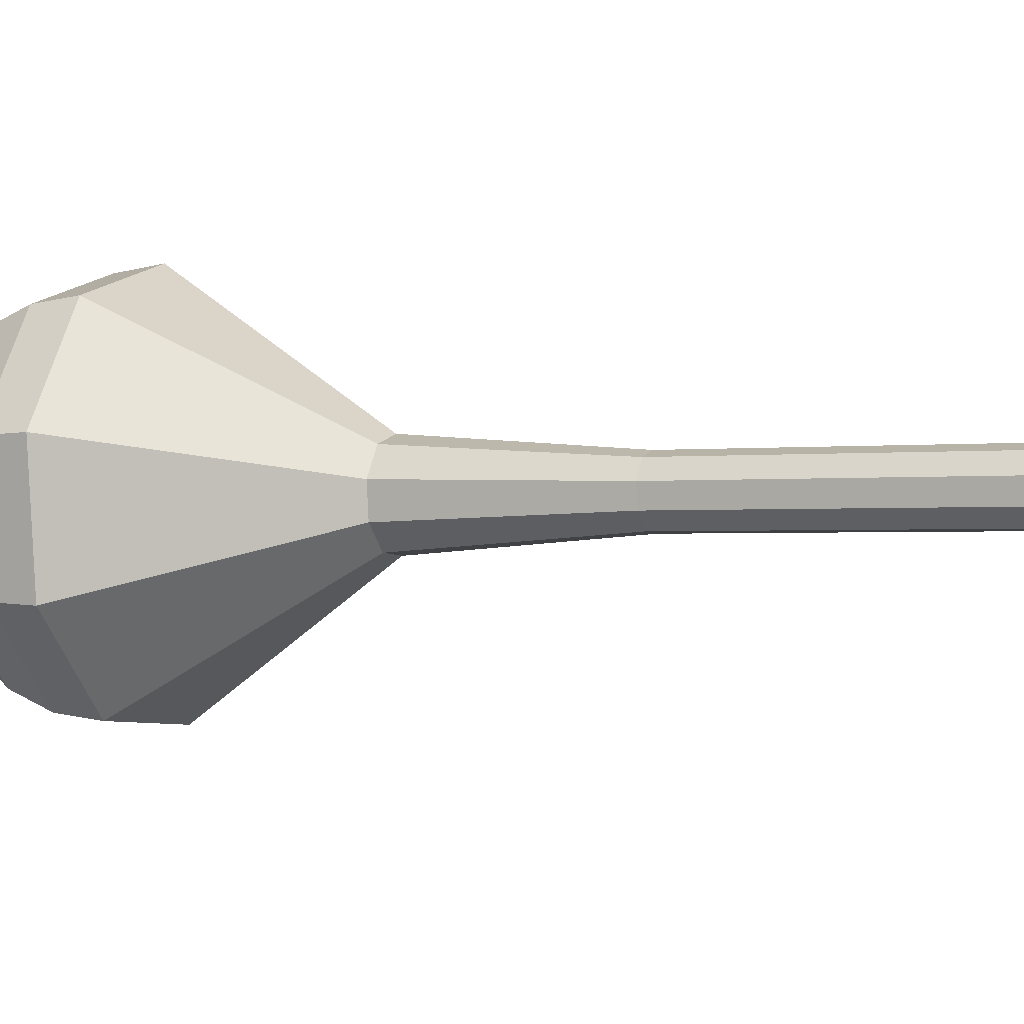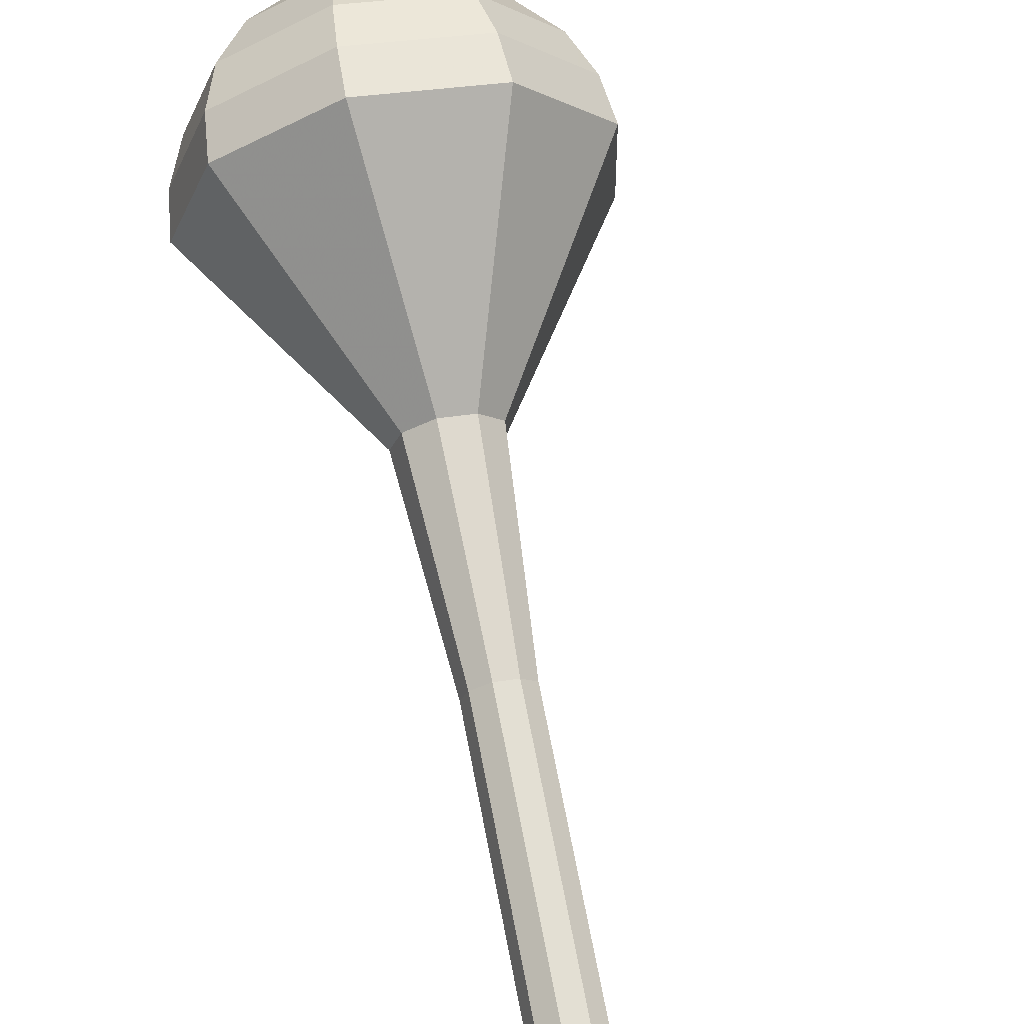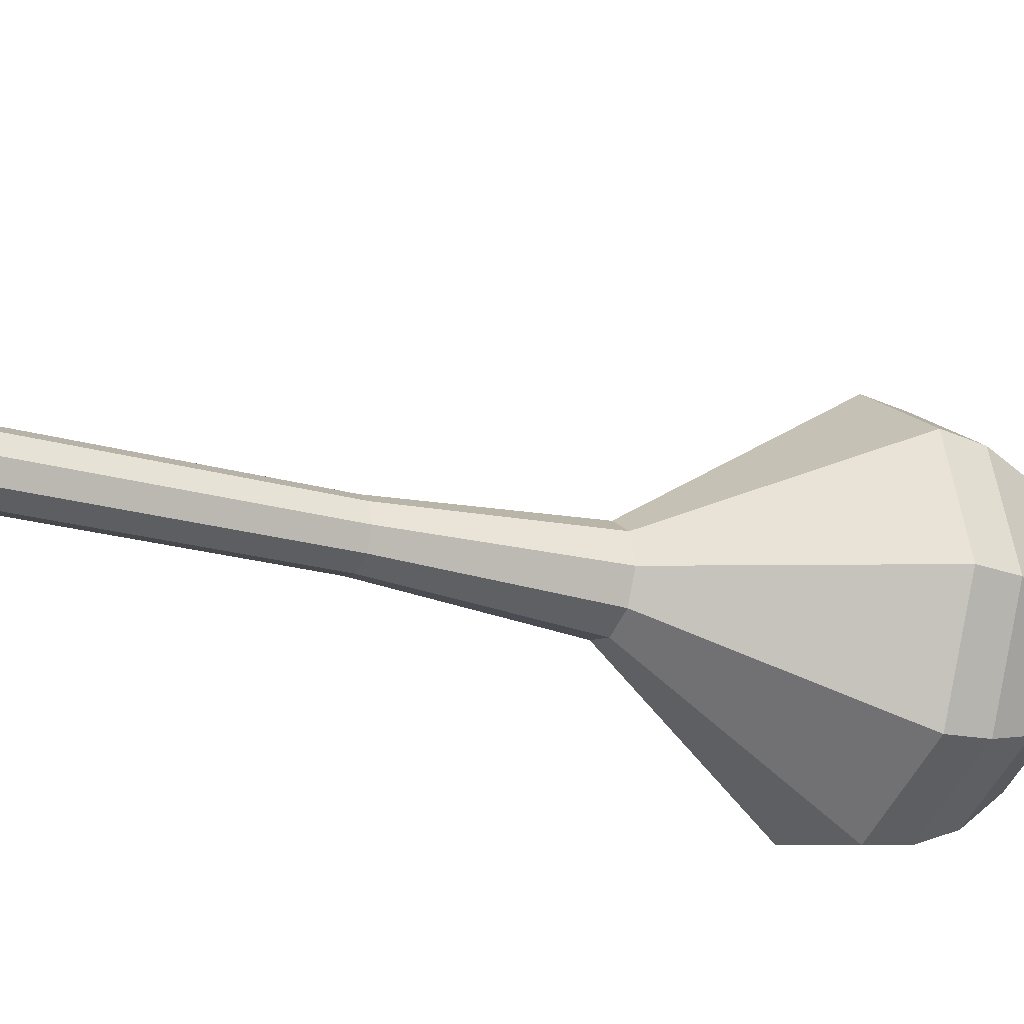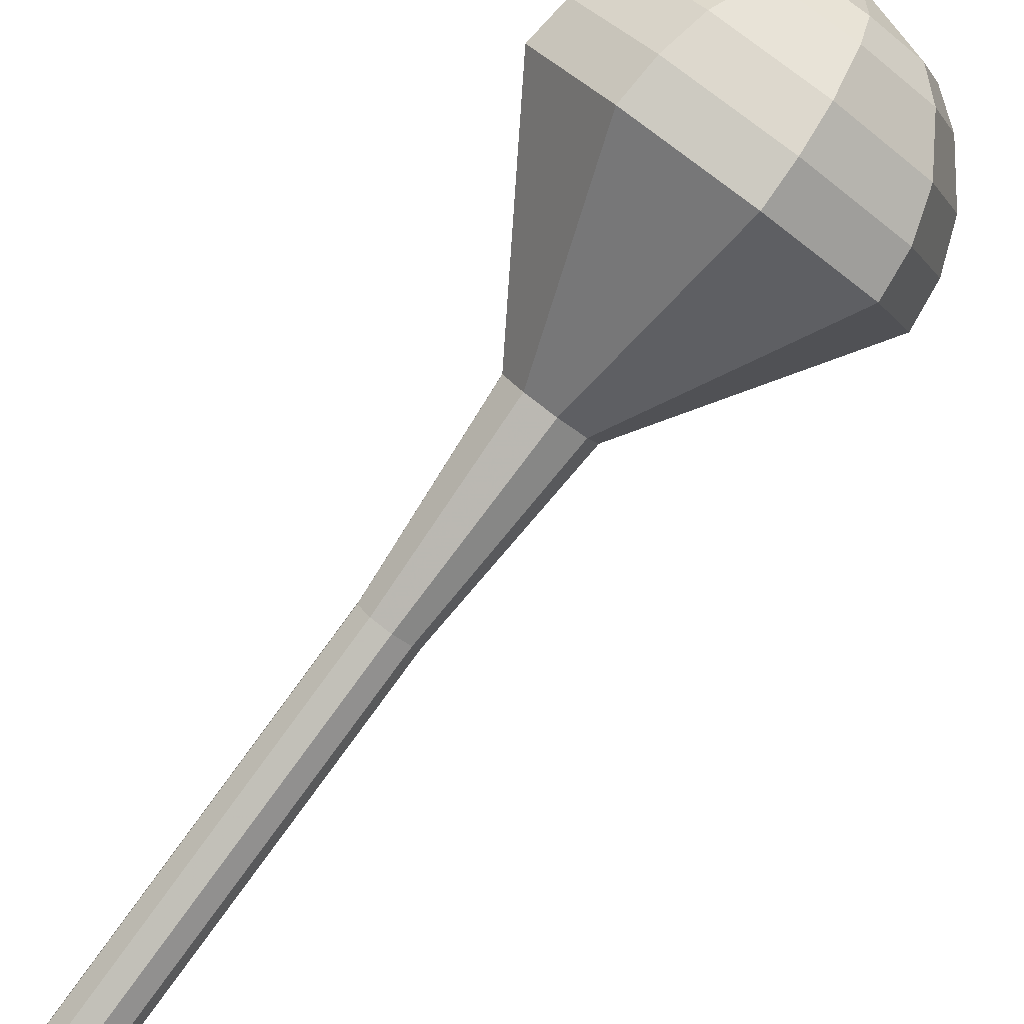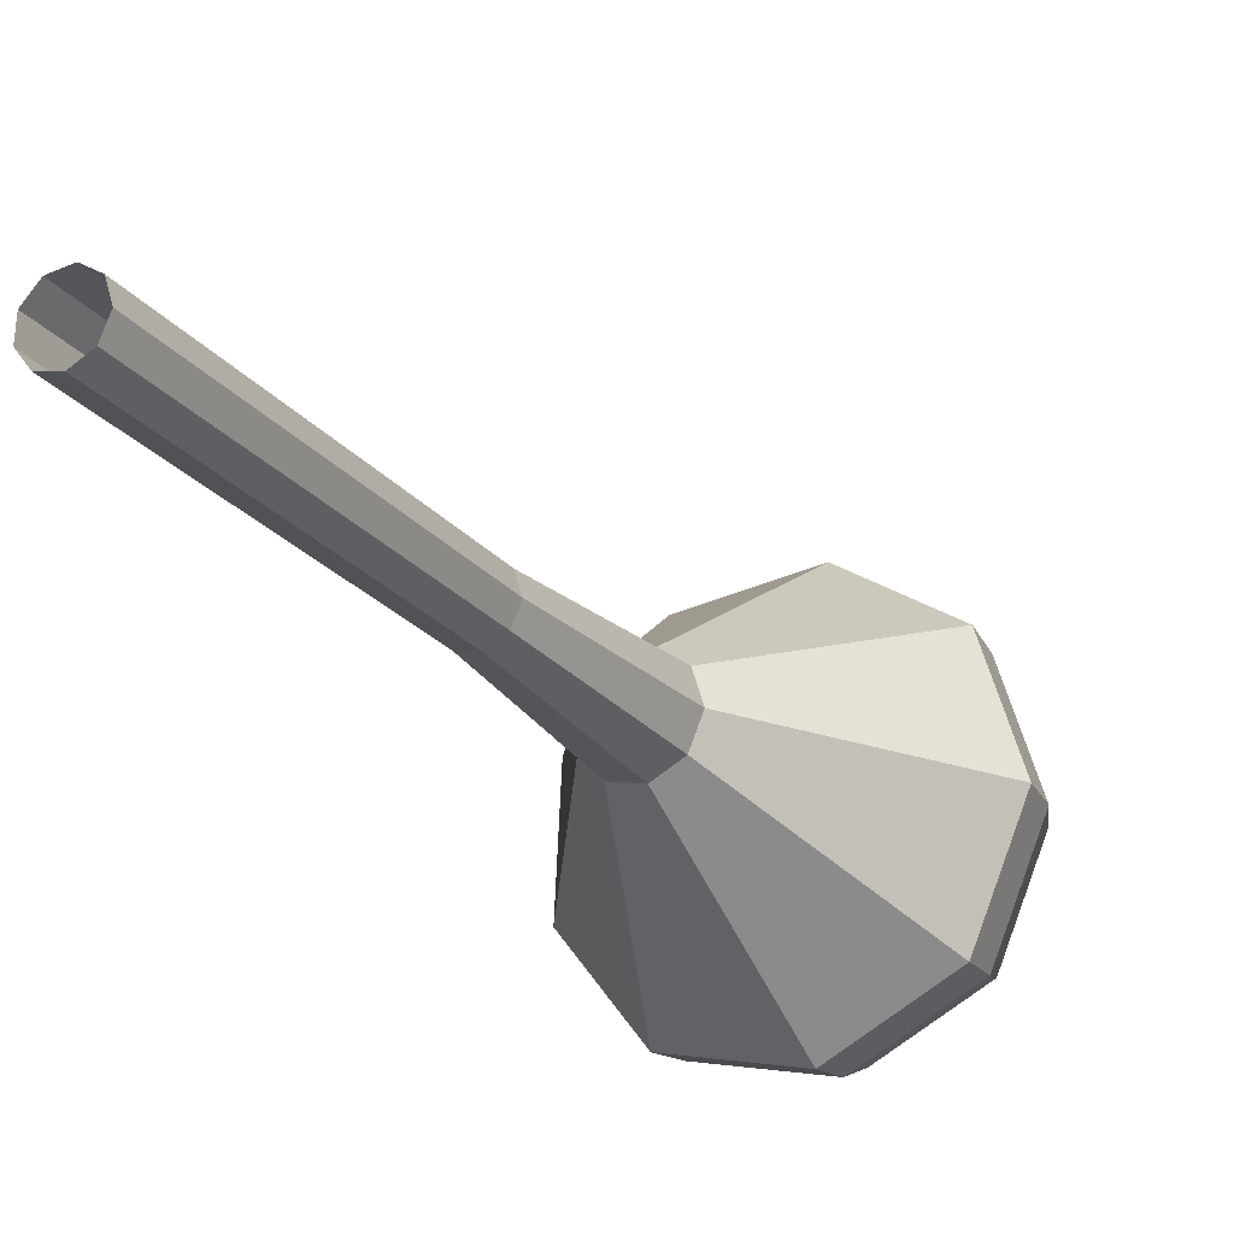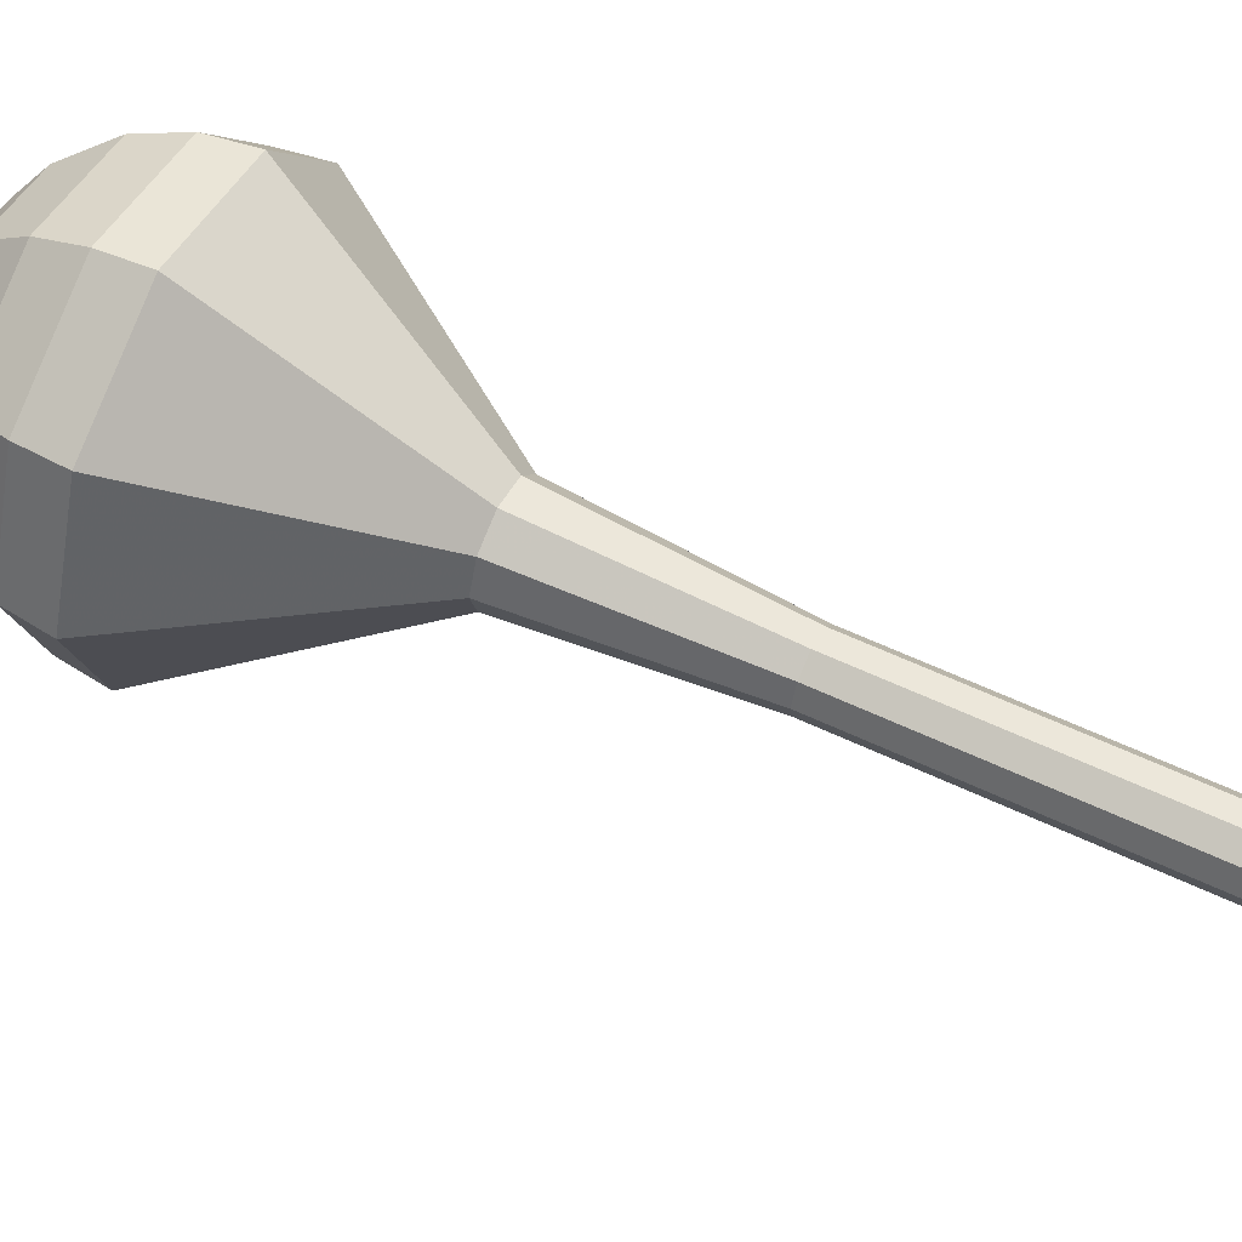
<metadata>
{"format":"obj","ext":"obj","renderer":"f3d","projection":"perspective","resolution":1024,"background":"white","views":[{"elev":-62.6,"azim":-104.9,"up":"+Y"},{"elev":47.7,"azim":-39.0,"up":"+Y"},{"elev":-75.9,"azim":46.2,"up":"+Y"},{"elev":69.9,"azim":12.3,"up":"+Y"},{"elev":-47.1,"azim":3.0,"up":"+Y"},{"elev":-66.0,"azim":-132.8,"up":"+Y"}]}
</metadata>
<code>
g tube1
v 119.5 127.8 110.9
v 118.8 127.6 110.4
v 118 128 110.2
v 117.6 128.7 110.3
v 117.6 129.5 110.6
v 118.2 129.9 111.1
v 119 129.9 111.5
v 119.6 129.3 111.6
v 119.8 128.5 111.3
v 119.5 127.8 110.9
v 121.3 129.4 107.4
v 120.6 129.2 106.9
v 119.8 129.5 106.7
v 119.4 130.2 106.8
v 119.4 131 107.1
v 120 131.4 107.6
v 120.7 131.4 108
v 121.4 130.8 108.1
v 121.6 130 107.8
v 121.3 129.4 107.4
v 123.1 130.9 103.9
v 122.4 130.7 103.5
v 121.6 131 103.2
v 121.2 131.7 103.3
v 121.2 132.5 103.7
v 121.8 133 104.1
v 122.5 132.9 104.5
v 123.2 132.3 104.6
v 123.4 131.6 104.4
v 123.1 130.9 103.9
v 124.9 132.4 100.4
v 124.2 132.2 99.97
v 123.4 132.5 99.73
v 123 133.3 99.81
v 123 134 100.2
v 123.6 134.5 100.7
v 124.3 134.4 101
v 125 133.9 101.1
v 125.2 133.1 100.9
v 124.9 132.4 100.4
v 126.6 133.9 96.94
v 126 133.7 96.49
v 125.2 134.1 96.25
v 124.7 134.8 96.33
v 124.8 135.6 96.7
v 125.3 136 97.18
v 126.1 136 97.54
v 126.8 135.4 97.62
v 127 134.6 97.39
v 126.6 133.9 96.94
v 130.6 136.5 89.97
v 129.6 136.2 89.29
v 128.5 136.7 88.92
v 127.8 137.8 89.05
v 127.9 139 89.61
v 128.7 139.7 90.33
v 129.8 139.6 90.89
v 130.8 138.7 91.01
v 131.1 137.5 90.65
v 130.6 136.5 89.97
v 137.9 135.3 83
v 133.7 134 80.3
v 129.2 136 78.87
v 126.5 140.4 79.37
v 126.8 145 81.56
v 130 147.7 84.44
v 134.7 147.3 86.63
v 138.5 144 87.13
v 139.8 139.2 85.7
v 137.9 135.3 83
v 138.5 136.2 81.45
v 134.5 134.9 78.83
v 130.1 136.9 77.44
v 127.5 141.1 77.93
v 127.8 145.5 80.06
v 130.9 148.2 82.84
v 135.4 147.8 84.96
v 139.1 144.6 85.45
v 140.4 140 84.06
v 138.5 136.2 81.45
v 138.8 137.4 79.89
v 135.2 136.3 77.56
v 131.3 138.1 76.31
v 128.9 141.8 76.74
v 129.2 145.8 78.65
v 132 148.2 81.13
v 136 147.9 83.04
v 139.4 144.9 83.47
v 140.5 140.8 82.23
v 138.8 137.4 79.89
v 138.6 139.3 78.34
v 135.8 138.4 76.55
v 132.9 139.8 75.6
v 131.1 142.6 75.93
v 131.3 145.7 77.39
v 133.4 147.5 79.29
v 136.5 147.2 80.74
v 139 145 81.07
v 139.9 141.9 80.12
v 138.6 139.3 78.34
v 138.1 140.6 77.56
v 136.1 140 76.26
v 133.9 141 75.56
v 132.6 143.1 75.8
v 132.8 145.3 76.87
v 134.4 146.6 78.26
v 136.6 146.5 79.32
v 138.5 144.8 79.56
v 139.1 142.5 78.87
v 138.1 140.6 77.56
v 136.2 143.7 76.78
v 136.2 143.7 76.78
v 136.2 143.7 76.78
v 136.2 143.7 76.78
v 136.2 143.7 76.78
v 136.2 143.7 76.78
v 136.2 143.7 76.78
v 136.2 143.7 76.78
v 136.2 143.7 76.78
v 136.2 143.7 76.78
f 1 2 12
f 12 11 1
f 2 3 13
f 13 12 2
f 3 4 14
f 14 13 3
f 4 5 15
f 15 14 4
f 5 6 16
f 16 15 5
f 6 7 17
f 17 16 6
f 7 8 18
f 18 17 7
f 8 9 19
f 19 18 8
f 9 10 20
f 20 19 9
f 11 12 22
f 22 21 11
f 12 13 23
f 23 22 12
f 13 14 24
f 24 23 13
f 14 15 25
f 25 24 14
f 15 16 26
f 26 25 15
f 16 17 27
f 27 26 16
f 17 18 28
f 28 27 17
f 18 19 29
f 29 28 18
f 19 20 30
f 30 29 19
f 21 22 32
f 32 31 21
f 22 23 33
f 33 32 22
f 23 24 34
f 34 33 23
f 24 25 35
f 35 34 24
f 25 26 36
f 36 35 25
f 26 27 37
f 37 36 26
f 27 28 38
f 38 37 27
f 28 29 39
f 39 38 28
f 29 30 40
f 40 39 29
f 31 32 42
f 42 41 31
f 32 33 43
f 43 42 32
f 33 34 44
f 44 43 33
f 34 35 45
f 45 44 34
f 35 36 46
f 46 45 35
f 36 37 47
f 47 46 36
f 37 38 48
f 48 47 37
f 38 39 49
f 49 48 38
f 39 40 50
f 50 49 39
f 41 42 52
f 52 51 41
f 42 43 53
f 53 52 42
f 43 44 54
f 54 53 43
f 44 45 55
f 55 54 44
f 45 46 56
f 56 55 45
f 46 47 57
f 57 56 46
f 47 48 58
f 58 57 47
f 48 49 59
f 59 58 48
f 49 50 60
f 60 59 49
f 51 52 62
f 62 61 51
f 52 53 63
f 63 62 52
f 53 54 64
f 64 63 53
f 54 55 65
f 65 64 54
f 55 56 66
f 66 65 55
f 56 57 67
f 67 66 56
f 57 58 68
f 68 67 57
f 58 59 69
f 69 68 58
f 59 60 70
f 70 69 59
f 61 62 72
f 72 71 61
f 62 63 73
f 73 72 62
f 63 64 74
f 74 73 63
f 64 65 75
f 75 74 64
f 65 66 76
f 76 75 65
f 66 67 77
f 77 76 66
f 67 68 78
f 78 77 67
f 68 69 79
f 79 78 68
f 69 70 80
f 80 79 69
f 71 72 82
f 82 81 71
f 72 73 83
f 83 82 72
f 73 74 84
f 84 83 73
f 74 75 85
f 85 84 74
f 75 76 86
f 86 85 75
f 76 77 87
f 87 86 76
f 77 78 88
f 88 87 77
f 78 79 89
f 89 88 78
f 79 80 90
f 90 89 79
f 81 82 92
f 92 91 81
f 82 83 93
f 93 92 82
f 83 84 94
f 94 93 83
f 84 85 95
f 95 94 84
f 85 86 96
f 96 95 85
f 86 87 97
f 97 96 86
f 87 88 98
f 98 97 87
f 88 89 99
f 99 98 88
f 89 90 100
f 100 99 89
f 91 92 102
f 102 101 91
f 92 93 103
f 103 102 92
f 93 94 104
f 104 103 93
f 94 95 105
f 105 104 94
f 95 96 106
f 106 105 95
f 96 97 107
f 107 106 96
f 97 98 108
f 108 107 97
f 98 99 109
f 109 108 98
f 99 100 110
f 110 109 99
f 101 102 112
f 112 111 101
f 102 103 113
f 113 112 102
f 103 104 114
f 114 113 103
f 104 105 115
f 115 114 104
f 105 106 116
f 116 115 105
f 106 107 117
f 117 116 106
f 107 108 118
f 118 117 107
f 108 109 119
f 119 118 108
f 109 110 120
f 120 119 109
g

</code>
